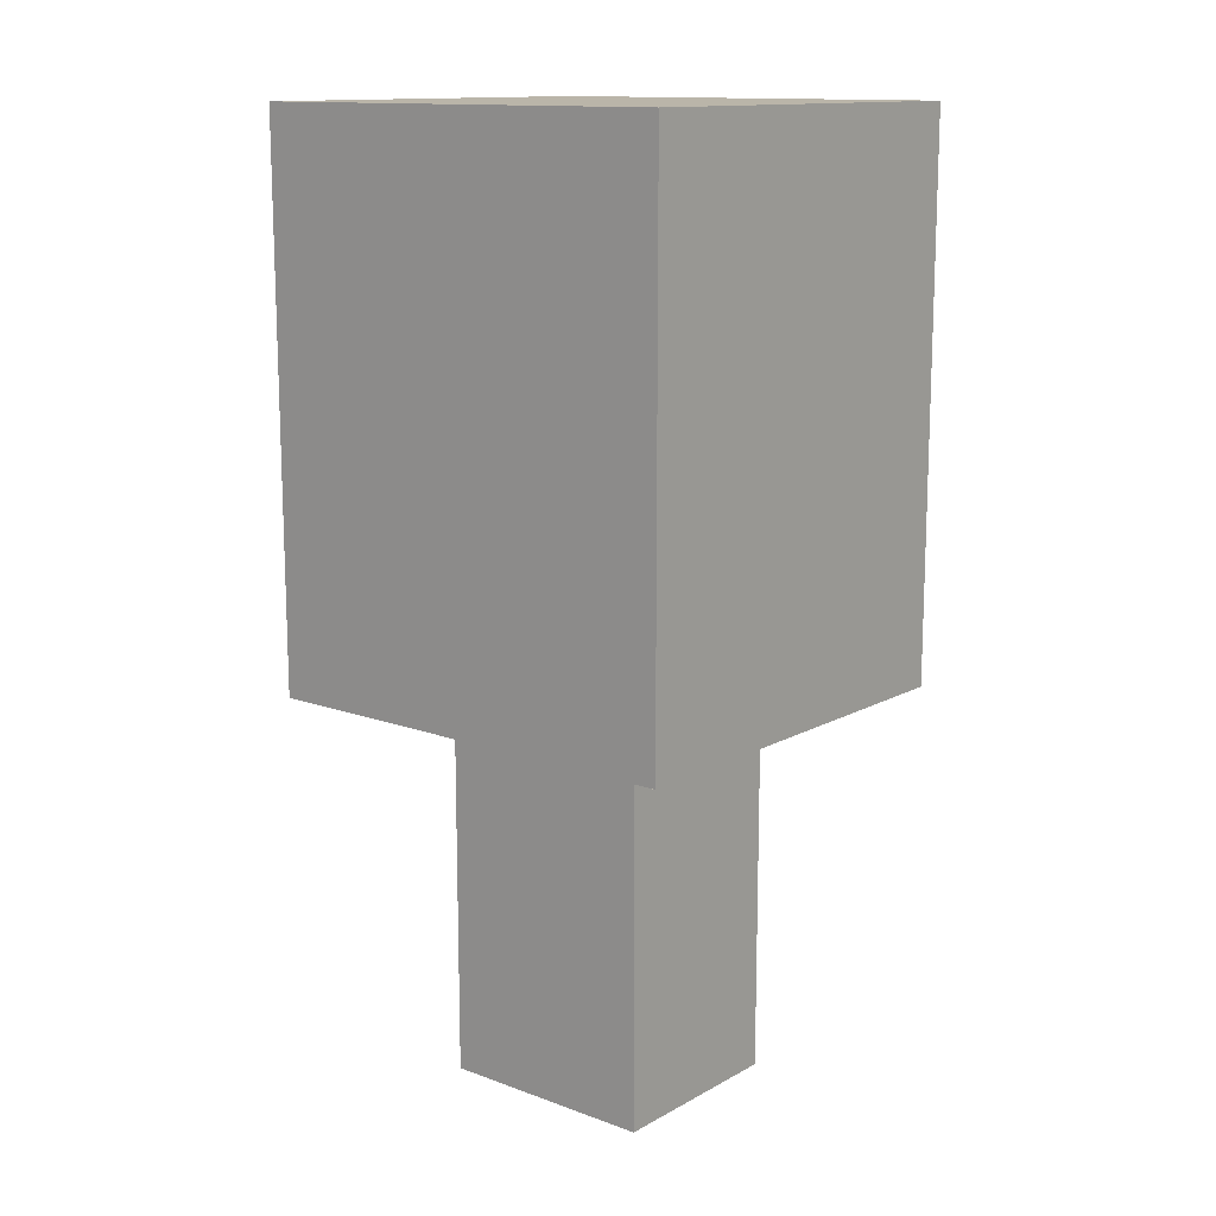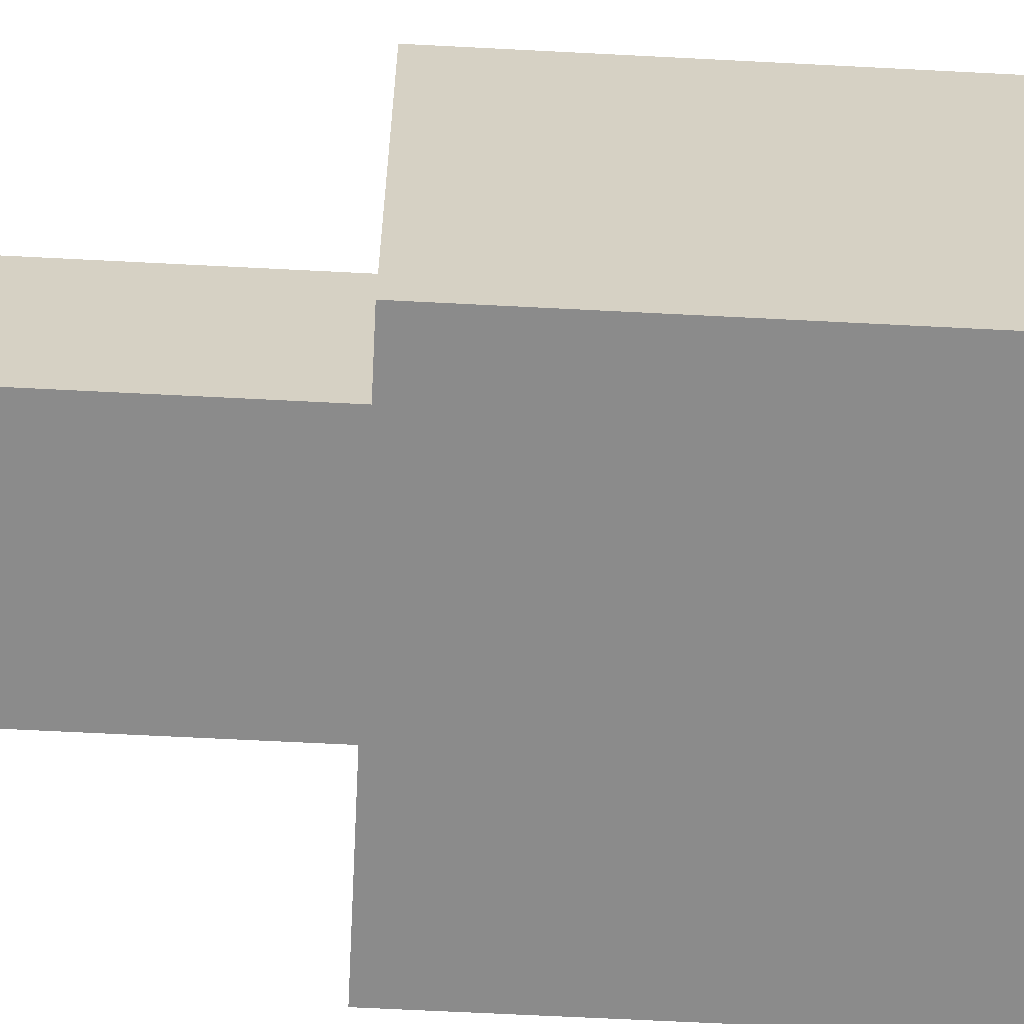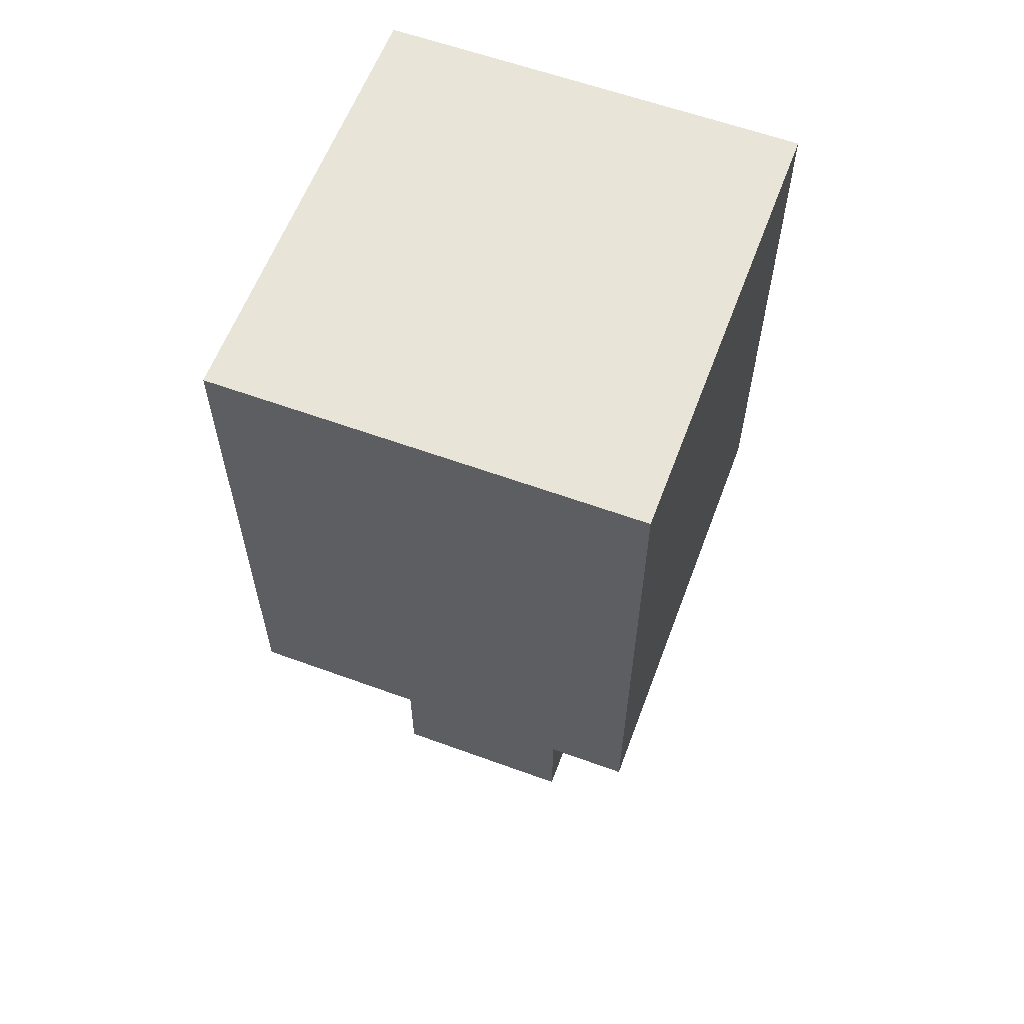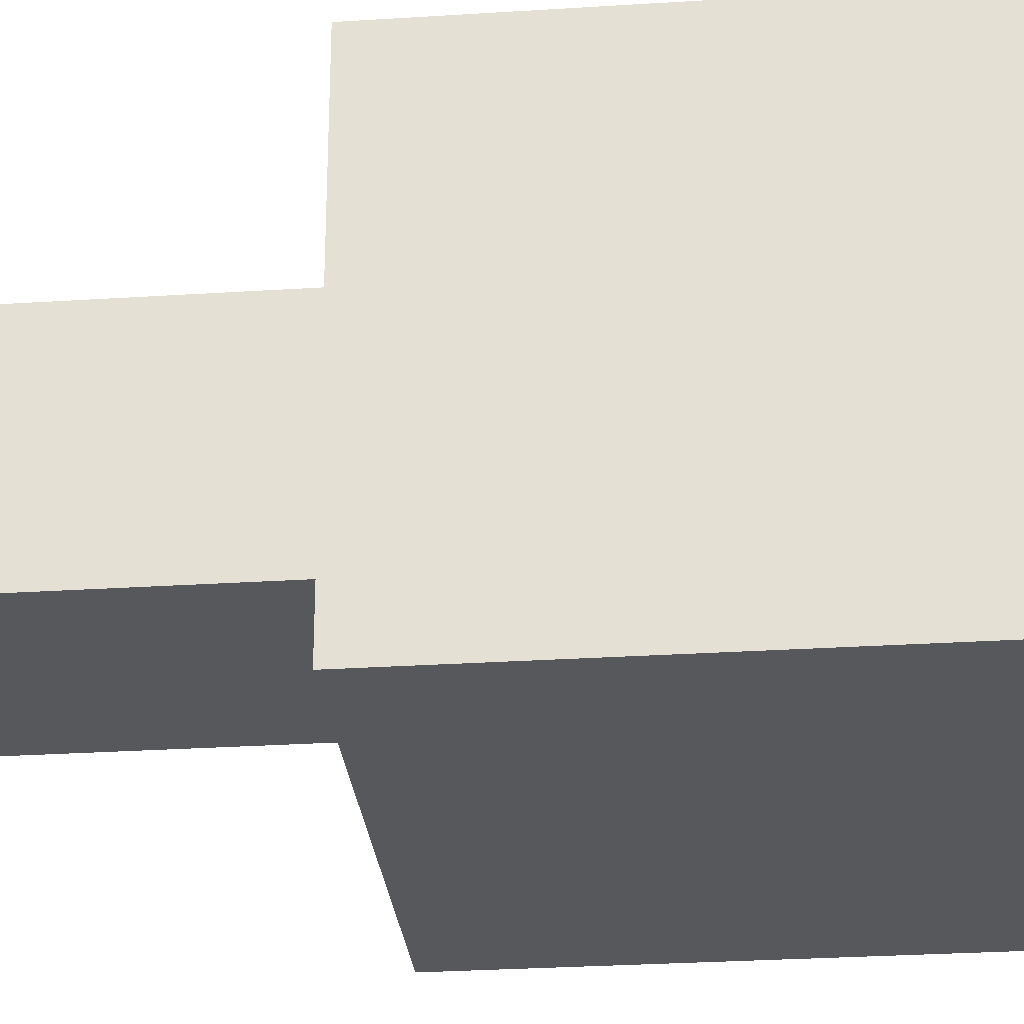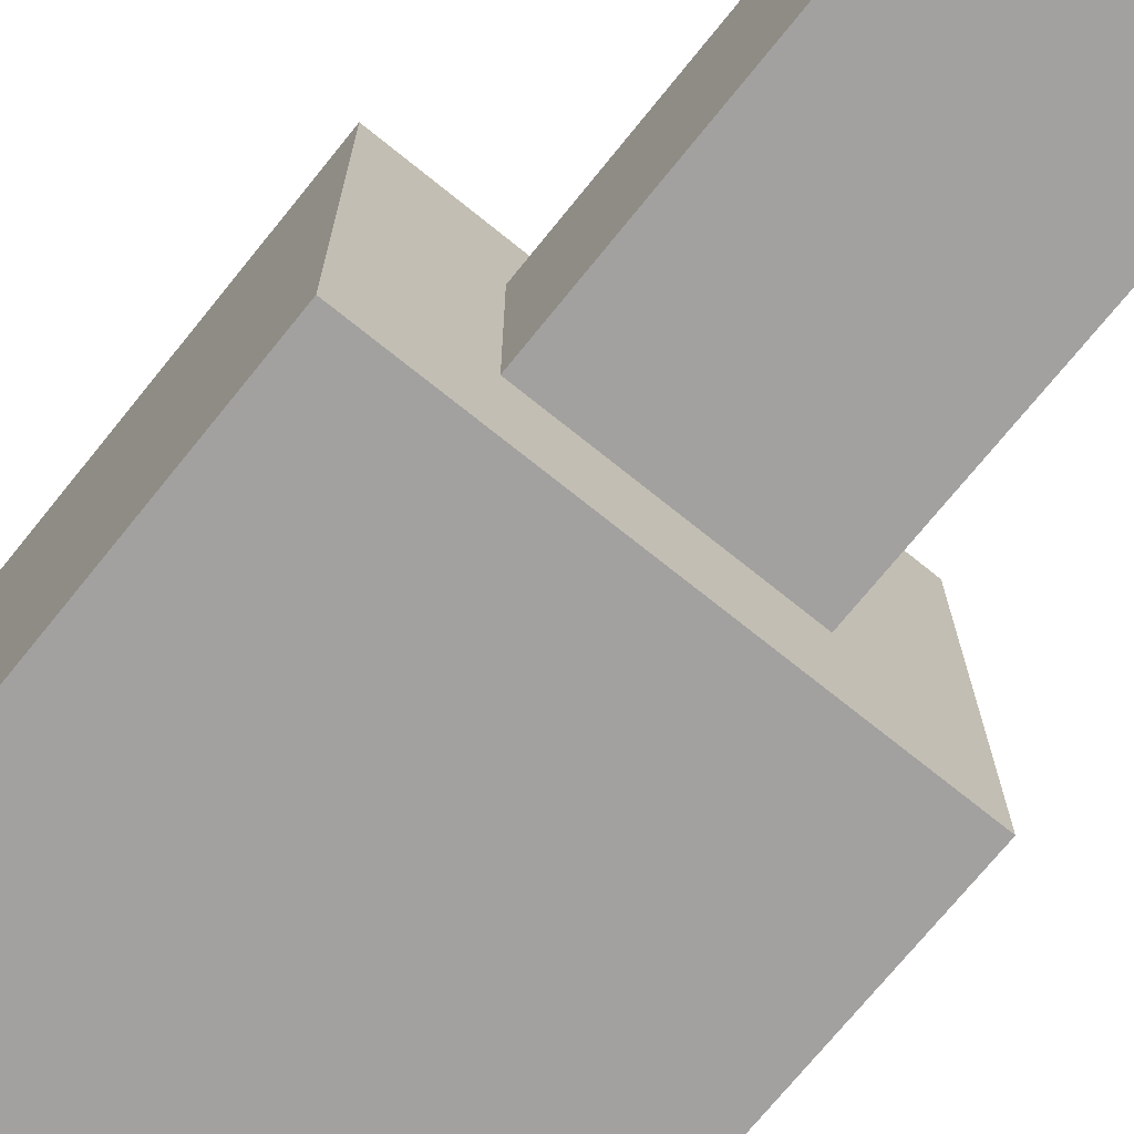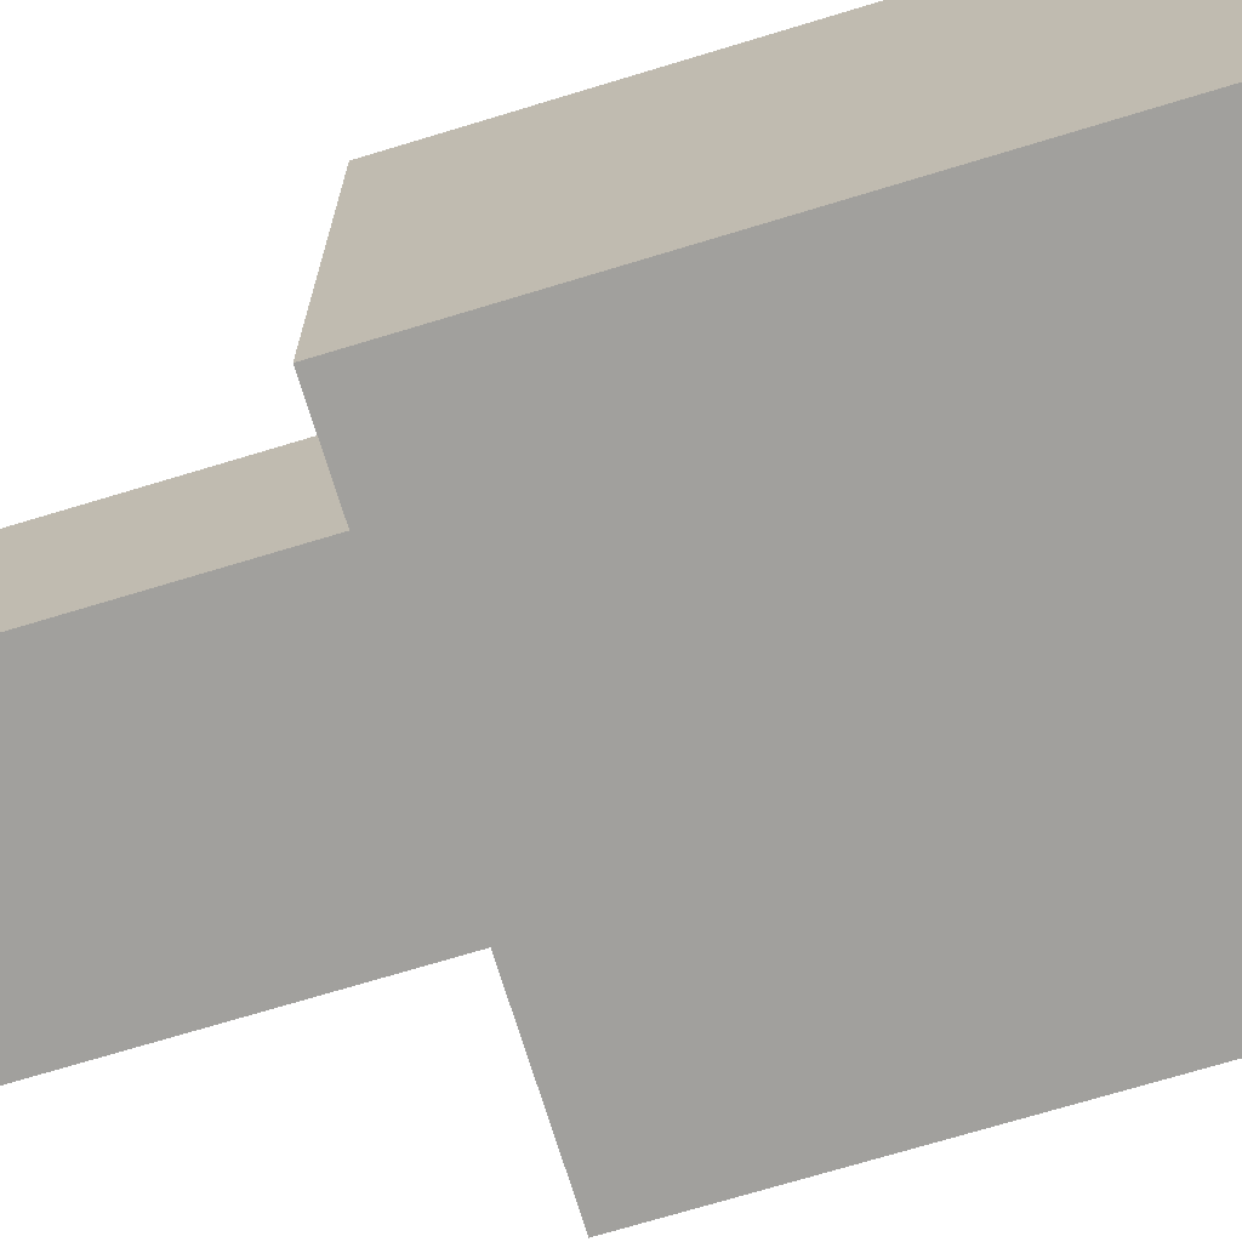
<metadata>
{"format":"obj","ext":"obj","renderer":"f3d","projection":"perspective","resolution":1024,"background":"white","views":[{"elev":13.5,"azim":-140.6,"up":"+Y"},{"elev":-63.9,"azim":87.0,"up":"+Z"},{"elev":60.3,"azim":-69.5,"up":"+Y"},{"elev":-28.2,"azim":95.6,"up":"+Z"},{"elev":-72.2,"azim":-38.9,"up":"+Z"},{"elev":-71.7,"azim":106.9,"up":"+Z"}]}
</metadata>
<code>
g treeTall
v -8 14 8
v -8 14 -7
v -8 16 8
v -8 16 -7
v -8 18 8
v -8 18 -7
v -8 19 8
v -8 19 -7
v -8 21 8
v -8 21 -7
v -8 22 8
v -8 22 -7
v -8 24 8
v -8 24 -7
v -8 26 8
v -8 26 -7
v -8 28 8
v -8 28 -7
v -8 30 8
v -8 30 -7
v -8 33 8
v -8 33 -7
v -8 34 8
v -8 34 -7
v -4 0 4
v -4 0 -3
v -4 14 4
v -4 14 -3
v 4 0 4
v 4 0 -3
v 4 14 4
v 4 14 -3
v 8 14 8
v 8 14 -7
v 8 16 8
v 8 16 -7
v 8 18 8
v 8 18 -7
v 8 19 8
v 8 19 -7
v 8 21 8
v 8 21 -7
v 8 22 8
v 8 22 -7
v 8 24 8
v 8 24 -7
v 8 26 8
v 8 26 -7
v 8 28 8
v 8 28 -7
v 8 30 8
v 8 30 -7
v 8 33 8
v 8 33 -7
v 8 34 8
v 8 34 -7
v -8 14 8
v -8 16 8
v -8 18 8
v -8 19 8
v -8 21 8
v -8 22 8
v -8 24 8
v -8 26 8
v -8 28 8
v -8 30 8
v -8 33 8
v -8 34 8
v 8 14 8
v 8 16 8
v 8 18 8
v 8 19 8
v 8 21 8
v 8 22 8
v 8 24 8
v 8 26 8
v 8 28 8
v 8 30 8
v 8 33 8
v 8 34 8
v -4 0 4
v -4 14 4
v 4 0 4
v 4 14 4
v -4 0 -3
v -4 14 -3
v 4 0 -3
v 4 14 -3
v -8 14 -7
v -8 16 -7
v -8 18 -7
v -8 19 -7
v -8 21 -7
v -8 22 -7
v -8 24 -7
v -8 26 -7
v -8 28 -7
v -8 30 -7
v -8 33 -7
v -8 34 -7
v 8 14 -7
v 8 16 -7
v 8 18 -7
v 8 19 -7
v 8 21 -7
v 8 22 -7
v 8 24 -7
v 8 26 -7
v 8 28 -7
v 8 30 -7
v 8 33 -7
v 8 34 -7
v -4 0 4
v 4 0 4
v -4 0 -3
v 4 0 -3
v -8 14 8
v 8 14 8
v -4 14 4
v 4 14 4
v -4 14 -3
v 4 14 -3
v -8 14 -7
v 8 14 -7
v -8 34 8
v 8 34 8
v -8 34 -7
v 8 34 -7
f 3 2 1
f 4 2 3
f 5 4 3
f 6 4 5
f 7 6 5
f 8 6 7
f 9 8 7
f 10 8 9
f 11 10 9
f 12 10 11
f 13 12 11
f 14 12 13
f 15 14 13
f 16 14 15
f 17 16 15
f 18 16 17
f 19 18 17
f 20 18 19
f 21 20 19
f 22 20 21
f 23 22 21
f 24 22 23
f 27 26 25
f 28 26 27
f 29 30 31
f 31 30 32
f 33 34 35
f 35 34 36
f 35 36 37
f 37 36 38
f 37 38 39
f 39 38 40
f 39 40 41
f 41 40 42
f 41 42 43
f 43 42 44
f 43 44 45
f 45 44 46
f 45 46 47
f 47 46 48
f 47 48 49
f 49 48 50
f 49 50 51
f 51 50 52
f 51 52 53
f 53 52 54
f 53 54 55
f 55 54 56
f 69 58 57
f 70 59 58
f 70 58 69
f 71 60 59
f 71 59 70
f 72 61 60
f 72 60 71
f 73 62 61
f 73 61 72
f 74 63 62
f 74 62 73
f 75 64 63
f 75 63 74
f 76 65 64
f 76 64 75
f 77 66 65
f 77 65 76
f 78 67 66
f 78 66 77
f 79 68 67
f 79 67 78
f 80 68 79
f 83 82 81
f 84 82 83
f 85 86 87
f 87 86 88
f 89 90 101
f 90 91 102
f 101 90 102
f 91 92 103
f 102 91 103
f 92 93 104
f 103 92 104
f 93 94 105
f 104 93 105
f 94 95 106
f 105 94 106
f 95 96 107
f 106 95 107
f 96 97 108
f 107 96 108
f 97 98 109
f 108 97 109
f 98 99 110
f 109 98 110
f 99 100 111
f 110 99 111
f 111 100 112
f 115 114 113
f 116 114 115
f 119 118 117
f 120 118 119
f 121 119 117
f 122 118 120
f 123 121 117
f 123 122 121
f 124 118 122
f 124 122 123
f 125 126 127
f 127 126 128

</code>
